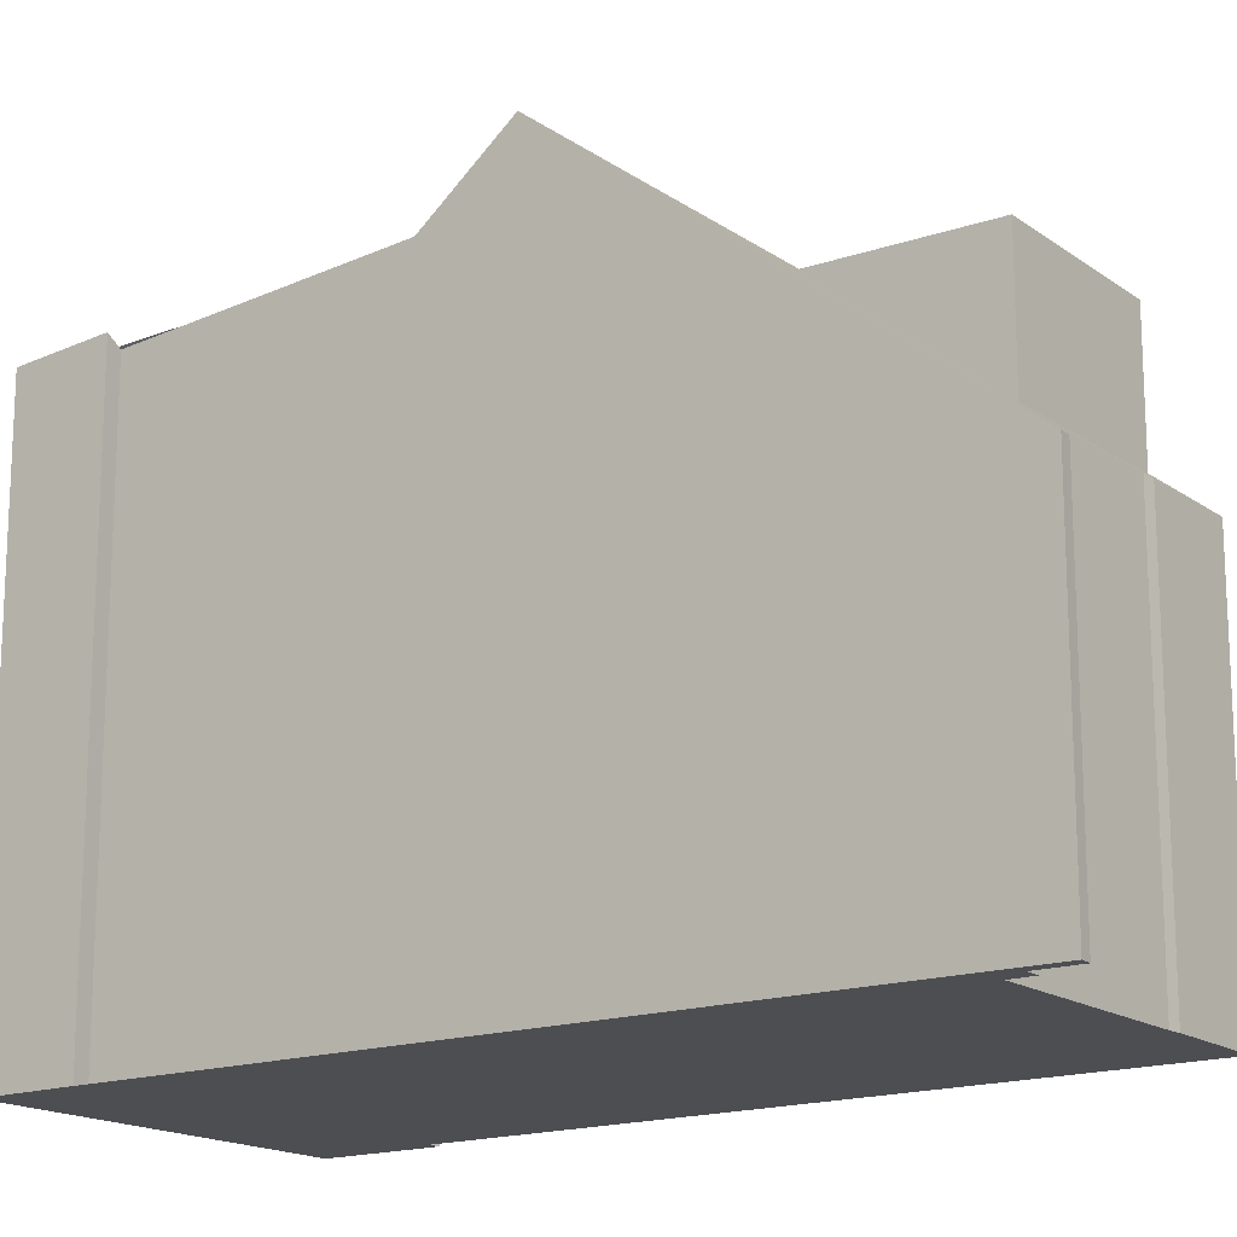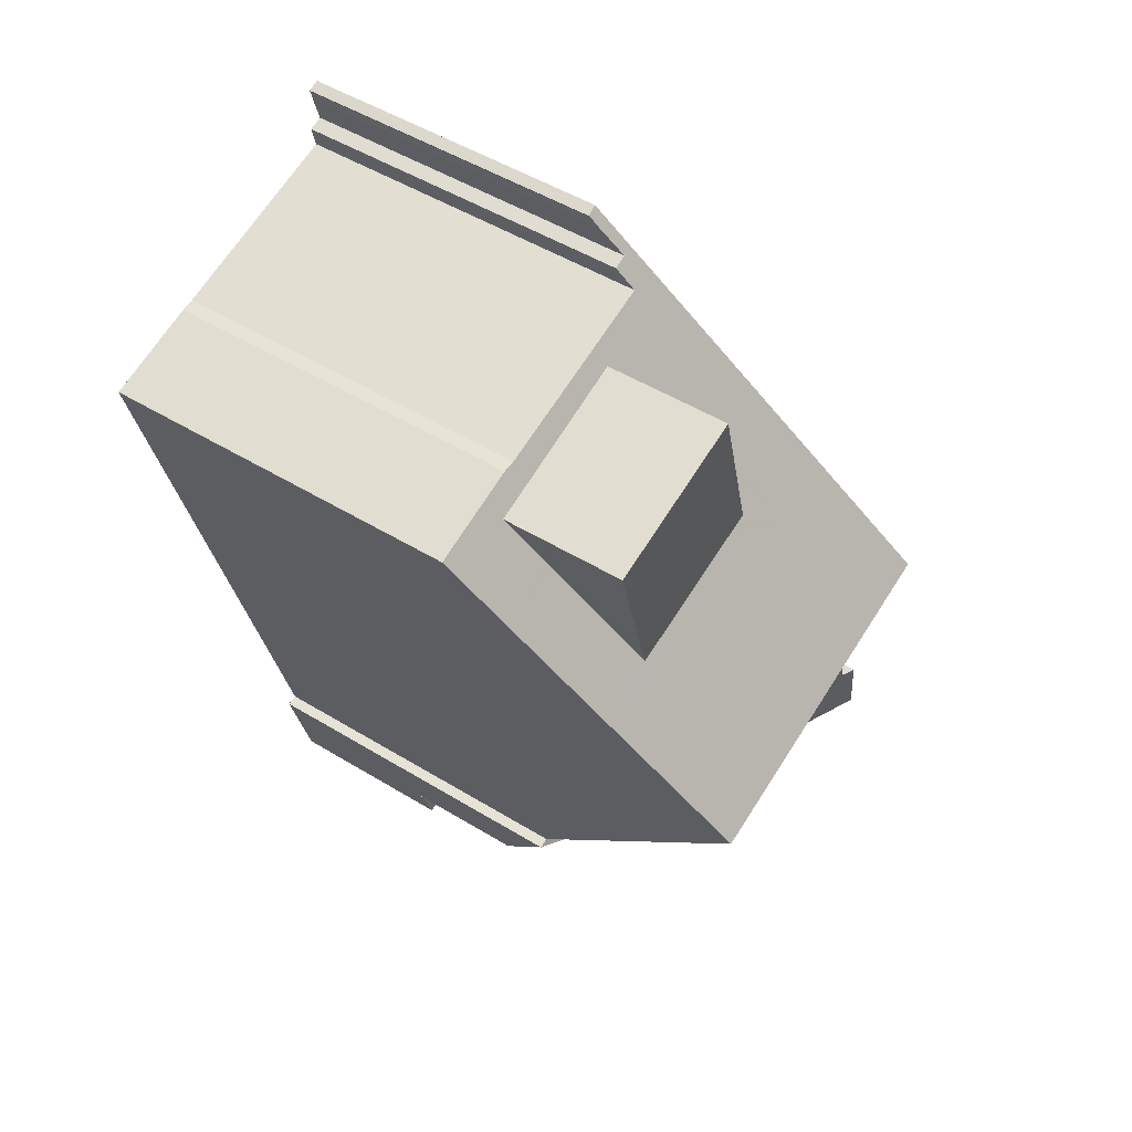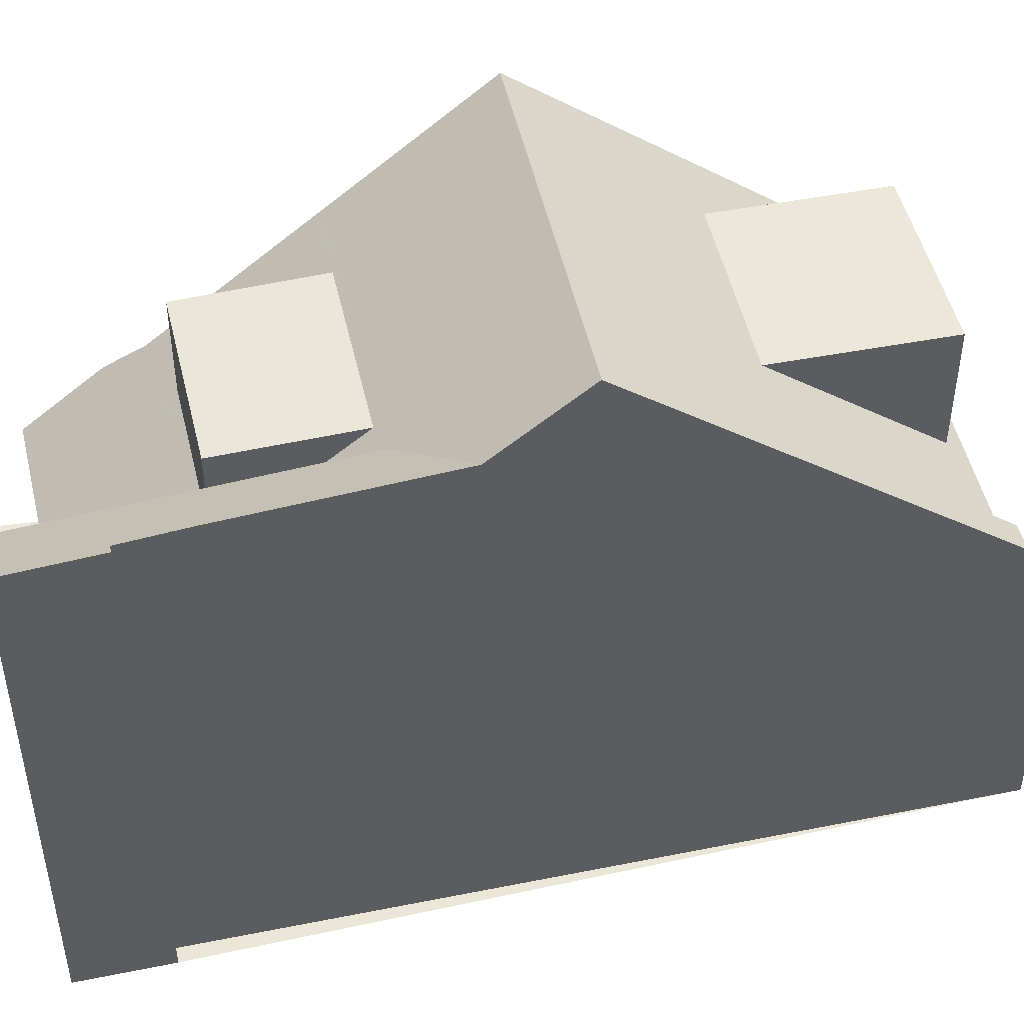
<metadata>
{"format":"obj","ext":"obj","renderer":"f3d","projection":"perspective","resolution":1024,"background":"white","views":[{"elev":-16.8,"azim":140.1,"up":"+Z"},{"elev":50.6,"azim":-56.3,"up":"+Y"},{"elev":49.1,"azim":91.4,"up":"+Z"}]}
</metadata>
<code>
v -1577 -2533 5.633
v -1577 -2533 5.623
v -1579 -2522 5.755
v -1578 -2522 5.734
v -1578 -2522 5.746
v -1575 -2521 5.731
v -1575 -2521 5.456
v -1574 -2521 5.451
v -1575 -2520 5.098
v -1575 -2520 4.974
v -1575 -2520 4.947
v -1574 -2520 4.933
v -1577 -2535 2.844
v -1572 -2532 8.486
v -1571 -2532 8.625
v -1571 -2533 8.521
v -1578 -2528 9.889
v -1573 -2526 9.891
v -1578 -2530 7.989
v -1578 -2530 8.046
v -1573 -2528 8.797
v -1573 -2529 8.049
v -1574 -2529 8.008
v -1573 -2528 8.311
v -1574 -2526 9.891
v -1573 -2526 9.891
v -1578 -2528 9.889
v -1573 -2528 8.797
v -1572 -2533 4.257
v -1577 -2534 4.695
v -1579 -2525 8.109
v -1573 -2524 8.132
v -1579 -2525 7.984
v -1573 -2524 7.988
v -1574 -2524 7.987
v -1575 -2521 5.733
v -1574 -2524 8.129
v -1575 -2522 5.94
v -1579 -2523 6.003
v -1574 -2521 5.93
v -1574 -2521 5.93
v -1573 -2524 7.988
v -1574 -2520 4.935
v -1572 -2533 7.889
v -1576 -2530 7.994
v -1573 -2529 8.009
v -1574 -2529 8.007
v -1577 -2534 2.789
v -1577 -2534 2.789
v -1572 -2533 2.81
v -1573 -2529 8.049
v -1578 -2525 7.984
v -1572 -2533 8.113
v -1575 -2524 7.987
v -1577 -2533 5.197
v -1573 -2525 8.981
v -1575 -2524 8.125
v -1575 -2524 7.986
v -1576 -2532 6.335
v -1575 -2524 7.986
v -1579 -2523 6.075
v -1573 -2529 8.073
v -1573 -2529 8.053
v -1578 -2523 6.656
v -1576 -2522 7.952
v -1572 -2533 7.724
v -1573 -2530 7.977
v -1574 -2529 7.791
v -1574 -2525 8.577
v -1574 -2526 9.891
v -1572 -2531 8.086
v -1572 -2533 7.941
v -1573 -2528 8.311
v -1578 -2522 7.951
v -1578 -2522 6.715
v -1576 -2522 7.953
v -1576 -2522 7.952
v -1576 -2522 5.951
v -1578 -2522 5.989
v -1573 -2524 8.132
v -1573 -2525 8.645
v -1571 -2533 8.411
v -1571 -2532 8.51
v -1578 -2530 7.989
v -1577 -2533 5.326
v -1578 -2528 9.889
v -1578 -2530 8.046
v -1579 -2523 6.003
v -1579 -2522 5.755
v -1579 -2523 6.093
v -1577 -2534 4.698
v -1577 -2534 2.787
v -1578 -2528 9.889
v -1576 -2535 2.842
v -1577 -2534 2.787
v -1579 -2525 8.109
v -1579 -2525 7.984
v -1573 -2529 8.073
v -1573 -2529 8.049
v -1573 -2529 8.009
v -1575 -2522 5.945
v -1575 -2521 5.735
v -1575 -2524 8.127
v -1575 -2524 7.987
v -1573 -2529 8.053
v -1573 -2530 7.977
v -1572 -2533 7.724
v -1574 -2527 9.891
v -1574 -2525 8.379
v -1572 -2533 4.76
v -1572 -2533 2.749
v -1574 -2527 9.891
v -1572 -2533 2.81
v -1572 -2533 2.749
v -1573 -2529 8.073
v -1572 -2533 4.76
v -1572 -2533 7.77
v -1577 -2534 4.698
v -1572 -2533 4.76
v -1572 -2533 7.905
v -1572 -2533 7.987
v -1572 -2533 7.77
v -1572 -2533 2.749
v -1572 -2533 8.104
v -1571 -2533 8.456
v -1571 -2533 8.568
v -1577 -2534 4.695
v -1575 -2522 6.606
v -1575 -2522 6.605
v -1574 -2522 6.603
v -1574 -2522 6.603
v -1578 -2523 6.659
v -1578 -2523 7.962
v -1579 -2523 6.62
v -1579 -2523 6.619
v -1578 -2523 6.616
v -1576 -2523 7.963
v -1578 -2523 6.616
v -1575 -2523 7.964
v -1575 -2523 6.608
v -1577 -2527 9.889
v -1575 -2534 4.714
v -1578 -2522 5.741
v -1578 -2522 5.989
v -1578 -2523 6.616
v -1578 -2523 6.656
v -1575 -2534 2.777
v -1575 -2534 4.714
v -1577 -2527 9.889
v -1578 -2522 5.989
v -1575 -2534 2.777
v -1575 -2534 2.834
v -1578 -2522 6.715
v -1578 -2525 8.113
v -1576 -2530 7.994
v -1576 -2532 6.329
v -1576 -2532 7.941
v -1576 -2532 6.035
v -1578 -2522 7.951
v -1578 -2523 7.962
v -1578 -2525 7.984
v -1576 -2530 7.994
v -1577 -2530 8.047
v -1578 -2525 7.984
v -1578 -2522 7.951
v -1574 -2526 9.803
v -1577 -2527 9.846
v -1578 -2528 9.861
v -1578 -2528 9.861
v -1574 -2526 9.798
v -1573 -2526 9.788
v -1573 -2529 8.049
v -1573 -2529 8.066
v -1573 -2529 8.009
v -1573 -2531 7.927
v -1573 -2531 6.472
v -1574 -2527 9.891
v -1575 -2521 5.735
v -1575 -2522 5.946
v -1575 -2522 6.607
v -1575 -2524 7.987
v -1574 -2527 9.891
v -1575 -2525 8.36
v -1574 -2526 9.803
v -1575 -2524 8.127
v -1572 -2533 7.734
v -1572 -2533 7.777
v -1573 -2531 6.472
v -1573 -2531 7.927
v -1576 -2522 5.951
v -1576 -2521 5.737
v -1575 -2524 7.987
v -1575 -2523 6.608
v -1573 -2533 4.754
v -1573 -2533 2.753
v -1573 -2531 6.368
v -1574 -2527 9.891
v -1576 -2522 5.951
v -1573 -2534 2.813
v -1573 -2533 2.753
v -1576 -2522 7.953
v -1574 -2527 9.809
v -1575 -2524 8.144
v -1574 -2529 8.007
v -1573 -2531 7.954
v -1573 -2531 7.661
v -1573 -2533 4.754
v -1575 -2524 8.125
v -1576 -2522 7.953
v -1575 -2524 7.987
v -1575 -2523 7.964
v -1574 -2529 8.007
v -1574 -2529 7.791
v -1574 -2529 8.049
v -1574 -2527 9.891
v -1577 -2532 6.312
v -1577 -2532 6.313
v -1573 -2531 6.374
v -1573 -2531 7.918
v -1573 -2531 6.368
v -1573 -2531 7.661
v -1573 -2531 7.954
v -1576 -2532 6.329
v -1573 -2531 8.077
v -1573 -2531 8.135
v -1576 -2532 7.941
v -1576 -2532 7.941
v -1576 -2532 6.329
v -1573 -2531 7.956
v -1573 -2531 7.918
v -1572 -2531 8.577
v -1576 -2532 6.335
v -1573 -2531 7.954
v -1573 -2531 6.368
v -1573 -2531 6.374
v -1573 -2531 7.918
v -1577 -2527 9.889
v -1576 -2534 4.714
v -1576 -2532 6.003
v -1576 -2532 6.328
v -1577 -2530 7.994
v -1577 -2530 8.047
v -1578 -2522 5.741
v -1578 -2522 5.989
v -1578 -2523 6.616
v -1578 -2523 6.629
v -1576 -2534 2.777
v -1576 -2534 4.714
v -1577 -2527 9.889
v -1576 -2534 2.777
v -1575 -2534 2.834
v -1578 -2525 8.113
v -1577 -2527 9.847
v -1578 -2525 7.984
v -1579 -2523 6.618
v -1579 -2523 6.386
v -1579 -2523 5.995
v -1579 -2522 5.747
v -1576 -2534 4.706
v -1576 -2534 2.782
v -1578 -2527 9.889
v -1576 -2534 2.838
v -1576 -2534 2.782
v -1578 -2527 9.853
v -1578 -2525 8.111
v -1578 -2525 7.984
v -1578 -2527 9.889
v -1576 -2534 4.706
v -1576 -2533 5.679
v -1576 -2532 6.321
v -1577 -2530 8.046
v -1577 -2530 7.992
v -1577 -2532 6.16
v -1577 -2532 6.16
v -1576 -2532 6.165
v -1576 -2532 6.165
v -1572 -2531 8.117
v -1573 -2531 8.081
v -1573 -2531 7.95
v -1573 -2531 7.901
v -1572 -2531 8.558
v -1576 -2532 6.163
v -1576 -2532 6.166
v -1573 -2531 6.176
v -1573 -2531 6.177
v -1573 -2531 7.9
v -1573 -2531 7.9
v -1573 -2531 6.177
v -1573 -2533 2.758
v -1572 -2533 2.755
v -1572 -2533 7.982
v -1572 -2533 7.903
v -1572 -2533 7.773
v -1576 -2534 2.783
v -1576 -2534 2.779
v -1572 -2533 7.766
v -1572 -2533 4.709
v -1572 -2533 2.755
v -1577 -2534 2.788
v -1571 -2533 8.45
v -1572 -2533 8.105
v -1577 -2534 2.789
v -1571 -2533 8.562
v -1572 -2533 7.766
v -1575 -2534 2.779
v -1577 -2533 5.623
v -1577 -2533 5.633
v -1577 -2533 8.882e-16
v -1577 -2533 0
v -1577 -2532 6.16
v -1577 -2533 5.623
v -1577 -2533 0
v -1577 -2532 0
v -1579 -2522 5.755
v -1579 -2522 5.755
v -1579 -2522 -8.882e-16
v -1579 -2522 0
v -1578 -2522 5.746
v -1578 -2522 5.734
v -1578 -2522 0
v -1578 -2522 0
v -1576 -2521 5.737
v -1578 -2522 5.746
v -1578 -2522 0
v -1576 -2521 8.882e-16
v -1575 -2521 5.456
v -1575 -2521 5.731
v -1575 -2521 0
v -1575 -2521 0
v -1574 -2521 5.451
v -1575 -2521 5.456
v -1575 -2521 0
v -1574 -2521 0
v -1575 -2520 5.098
v -1574 -2521 5.451
v -1574 -2521 0
v -1575 -2520 0
v -1575 -2520 4.974
v -1575 -2520 5.098
v -1575 -2520 0
v -1575 -2520 0
v -1575 -2520 4.947
v -1575 -2520 4.974
v -1575 -2520 0
v -1575 -2520 0
v -1574 -2520 4.935
v -1575 -2520 4.947
v -1575 -2520 0
v -1574 -2520 0
v -1574 -2521 5.93
v -1574 -2520 4.933
v -1574 -2520 0
v -1574 -2521 0
v -1577 -2534 2.789
v -1577 -2535 2.844
v -1577 -2535 0
v -1577 -2534 0
v -1571 -2532 8.51
v -1572 -2532 8.486
v -1572 -2532 0
v -1571 -2532 0
v -1571 -2533 8.568
v -1571 -2532 8.625
v -1571 -2532 0
v -1571 -2533 0
v -1571 -2533 8.411
v -1571 -2533 8.521
v -1571 -2533 1.776e-15
v -1571 -2533 0
v -1573 -2528 8.797
v -1573 -2526 9.891
v -1573 -2526 0
v -1573 -2528 0
v -1578 -2530 8.046
v -1578 -2530 7.989
v -1578 -2530 8.882e-16
v -1578 -2530 0
v -1578 -2528 9.889
v -1578 -2530 8.046
v -1578 -2530 0
v -1578 -2528 0
v -1578 -2528 9.861
v -1578 -2528 9.889
v -1578 -2528 0
v -1578 -2528 1.776e-15
v -1572 -2531 8.577
v -1573 -2528 8.797
v -1573 -2528 0
v -1572 -2531 0
v -1579 -2525 7.984
v -1579 -2525 8.109
v -1579 -2525 0
v -1579 -2525 8.882e-16
v -1573 -2525 8.645
v -1573 -2524 8.132
v -1573 -2524 0
v -1573 -2525 0
v -1579 -2523 6.62
v -1579 -2525 7.984
v -1579 -2525 8.882e-16
v -1579 -2523 0
v -1573 -2524 8.132
v -1573 -2524 7.988
v -1573 -2524 8.882e-16
v -1573 -2524 0
v -1575 -2521 5.731
v -1575 -2521 5.733
v -1575 -2521 0
v -1575 -2521 0
v -1579 -2522 5.755
v -1579 -2523 6.003
v -1579 -2523 0
v -1579 -2522 -8.882e-16
v -1574 -2522 6.603
v -1574 -2521 5.93
v -1574 -2521 0
v -1574 -2522 0
v -1574 -2520 4.933
v -1574 -2520 4.935
v -1574 -2520 0
v -1574 -2520 0
v -1572 -2533 7.734
v -1572 -2533 7.889
v -1572 -2533 8.882e-16
v -1572 -2533 0
v -1572 -2533 7.941
v -1572 -2533 8.113
v -1572 -2533 0
v -1572 -2533 8.882e-16
v -1577 -2533 5.633
v -1577 -2533 5.197
v -1577 -2533 -8.882e-16
v -1577 -2533 8.882e-16
v -1573 -2526 9.788
v -1573 -2525 8.981
v -1573 -2525 0
v -1573 -2526 0
v -1579 -2523 6.003
v -1579 -2523 6.075
v -1579 -2523 0
v -1579 -2523 0
v -1572 -2533 7.889
v -1572 -2533 7.941
v -1572 -2533 8.882e-16
v -1572 -2533 8.882e-16
v -1573 -2525 8.981
v -1573 -2525 8.645
v -1573 -2525 0
v -1573 -2525 0
v -1572 -2533 8.113
v -1571 -2533 8.411
v -1571 -2533 0
v -1572 -2533 0
v -1571 -2532 8.625
v -1571 -2532 8.51
v -1571 -2532 0
v -1571 -2532 0
v -1579 -2522 5.747
v -1579 -2522 5.755
v -1579 -2522 0
v -1579 -2522 0
v -1577 -2535 2.844
v -1576 -2535 2.842
v -1576 -2535 -4.441e-16
v -1577 -2535 0
v -1575 -2521 5.733
v -1575 -2521 5.735
v -1575 -2521 8.882e-16
v -1575 -2521 0
v -1573 -2534 2.813
v -1572 -2533 2.81
v -1572 -2533 0
v -1573 -2534 0
v -1571 -2533 8.562
v -1571 -2533 8.568
v -1571 -2533 0
v -1571 -2533 0
v -1577 -2533 5.197
v -1577 -2534 4.695
v -1577 -2534 -8.882e-16
v -1577 -2533 -8.882e-16
v -1573 -2524 7.988
v -1574 -2522 6.603
v -1574 -2522 0
v -1573 -2524 8.882e-16
v -1579 -2523 6.075
v -1579 -2523 6.62
v -1579 -2523 0
v -1579 -2523 0
v -1578 -2522 5.734
v -1578 -2522 5.741
v -1578 -2522 0
v -1578 -2522 0
v -1575 -2534 2.834
v -1575 -2534 2.834
v -1575 -2534 4.441e-16
v -1575 -2534 0
v -1579 -2525 8.109
v -1578 -2528 9.861
v -1578 -2528 1.776e-15
v -1579 -2525 0
v -1573 -2526 9.891
v -1573 -2526 9.788
v -1573 -2526 0
v -1573 -2526 0
v -1575 -2521 5.735
v -1575 -2521 5.735
v -1575 -2521 -8.882e-16
v -1575 -2521 8.882e-16
v -1572 -2533 7.724
v -1572 -2533 7.734
v -1572 -2533 0
v -1572 -2533 0
v -1575 -2521 5.735
v -1576 -2521 5.737
v -1576 -2521 8.882e-16
v -1575 -2521 -8.882e-16
v -1575 -2534 2.834
v -1573 -2534 2.813
v -1573 -2534 0
v -1575 -2534 4.441e-16
v -1578 -2530 7.989
v -1577 -2532 6.312
v -1577 -2532 0
v -1578 -2530 8.882e-16
v -1572 -2531 8.558
v -1572 -2531 8.577
v -1572 -2531 0
v -1572 -2531 0
v -1578 -2522 5.741
v -1578 -2522 5.741
v -1578 -2522 0
v -1578 -2522 0
v -1576 -2534 2.838
v -1575 -2534 2.834
v -1575 -2534 0
v -1576 -2534 -4.441e-16
v -1578 -2522 5.741
v -1579 -2522 5.747
v -1579 -2522 0
v -1578 -2522 0
v -1576 -2535 2.842
v -1576 -2534 2.838
v -1576 -2534 -4.441e-16
v -1576 -2535 -4.441e-16
v -1577 -2532 6.312
v -1577 -2532 6.16
v -1577 -2532 0
v -1577 -2532 0
v -1572 -2532 8.486
v -1572 -2531 8.558
v -1572 -2531 0
v -1572 -2532 0
v -1577 -2534 2.789
v -1577 -2534 2.789
v -1577 -2534 0
v -1577 -2534 0
v -1571 -2533 8.521
v -1571 -2533 8.562
v -1571 -2533 0
v -1571 -2533 1.776e-15
v -1572 -2532 0
v -1571 -2532 0
v -1571 -2533 0
v -1577 -2535 0
v -1577 -2533 0
v -1577 -2533 0
v -1579 -2522 0
v -1578 -2522 0
v -1578 -2522 0
v -1575 -2521 0
v -1575 -2521 0
v -1574 -2521 0
v -1575 -2520 0
v -1575 -2520 0
v -1575 -2520 0
v -1574 -2520 0
f 274 216 217 273
f 81 56 69 37 80
f 84 19 20 87
f 87 20 17 86
f 173 98 99 172
f 172 99 100 174
f 25 18 21 24
f 80 37 35 42
f 41 38 36 6 7 8 9 10 11 43
f 102 36 38 101
f 104 35 37 103
f 129 35 104 128
f 130 42 35 129
f 131 34 42 130
f 43 12 40 41
f 62 51 63
f 133 74 75 132
f 219 175 176 218
f 221 68 220
f 63 51 46 67
f 170 69 56 171
f 266 254 252 265
f 255 136 246 254 266
f 132 75 79 138
f 233 47 68 221
f 103 37 69 109
f 291 121 124 301
f 300 125 126 303
f 166 109 69 170
f 140 54 139
f 80 32 81
f 42 34 32 80
f 301 124 125 300
f 275 223 232 283
f 212 162 163 214
f 177 108 98 173
f 88 39 3 89
f 90 61 39 88
f 91 30 49 92
f 299 94 13 302
f 169 31 96 168
f 96 31 33 97
f 135 97 33 134
f 258 243 244 257
f 192 181 185 208
f 246 136 245
f 292 120 121 291
f 293 187 120 292
f 108 25 24 98
f 208 185 183 203
f 260 247 248 259
f 295 251 262 294
f 265 252 253 264
f 278 224 225 277
f 297 29 66 296
f 174 100 188
f 279 229 224 278
f 280 230 229 279
f 298 50 29 297
f 277 225 231 281
f 121 71 124
f 125 83 15 126
f 127 55 85 118
f 128 101 38 129
f 129 38 41 130
f 130 41 40 131
f 132 64 52 133
f 134 61 90 135
f 257 244 245 136 256
f 139 76 78 140
f 256 136 255
f 138 64 132
f 191 178 179 190
f 193 180 181 192
f 195 111 110 194
f 290 113 199 289
f 203 183 184 202
f 239 158 142 238
f 190 179 180 193
f 159 77 137 160
f 160 137 58 161
f 276 240 223 275
f 242 163 162 241
f 237 141 163 242
f 164 60 57 154
f 153 65 165
f 202 184 182 197
f 264 253 249 261
f 168 93 27 169
f 170 70 112 166
f 171 26 70 170
f 172 22 173
f 174 23 22 172
f 175 67 46 176
f 178 102 101 179
f 180 128 104 181
f 183 109 166 184
f 179 101 128 180
f 181 104 103 185
f 304 122 187 293
f 185 103 109 183
f 283 232 234 284
f 286 236 230 280
f 214 163 141 215
f 184 166 112 182
f 190 144 143 4 5 191
f 194 148 147 195
f 289 199 152 305
f 201 65 153 150 198
f 202 167 154 57 203
f 226 155 204 222
f 205 157 156 59 206
f 208 57 60 192
f 203 57 208
f 206 59 196
f 210 58 137 211
f 211 137 77 209
f 212 23 213
f 214 22 23 212
f 197 149 167 202
f 284 234 235 285
f 215 177 173 22 214
f 216 19 84 217
f 288 116 117 287
f 241 162 223 240
f 224 105 115 73 225
f 227 45 228
f 229 106 105 224
f 230 189 106 229
f 225 73 28 231
f 236 189 230
f 234 213 23 174 188 235
f 268 118 85 269
f 273 217 270 282
f 272 84 87 271
f 271 87 86 267
f 243 143 144 244
f 245 145 146 246
f 247 147 148 248
f 305 152 251 295
f 252 154 167 253
f 244 144 145 245
f 254 164 154 252
f 246 146 164 254
f 253 167 149 249
f 270 217 84 272
f 255 135 90 256
f 257 88 89 258
f 259 91 92 260
f 294 262 94 299
f 264 168 96 265
f 256 90 88 257
f 265 96 97 266
f 266 97 135 255
f 261 93 168 264
f 269 239 238 268
f 282 270 240 276
f 271 242 241 272
f 267 237 242 271
f 272 241 240 270
f 273 85 55 1 2 274
f 275 158 239 276
f 277 71 278
f 278 71 121 120 279
f 279 120 187 280
f 281 14 83 125 124 71 277
f 276 239 269 282
f 283 158 275
f 284 207 142 158 283
f 280 187 122 286
f 285 119 207 284
f 287 219 218 288
f 282 269 85 273
f 289 200 114 290
f 291 72 44 292
f 292 44 186 293
f 294 263 250 295
f 296 117 116 297
f 297 116 123 298
f 299 95 263 294
f 300 82 53 301
f 302 48 95 299
f 301 53 72 291
f 303 16 82 300
f 293 186 107 304
f 305 151 200 289
f 295 250 151 305
f 307 308 309 306
f 311 312 313 310
f 315 316 317 314
f 319 320 321 318
f 323 324 325 322
f 327 328 329 326
f 331 332 333 330
f 335 336 337 334
f 339 340 341 338
f 343 344 345 342
f 347 348 349 346
f 351 352 353 350
f 355 356 357 354
f 359 360 361 358
f 363 364 365 362
f 367 368 369 366
f 371 372 373 370
f 375 376 377 374
f 379 380 381 378
f 383 384 385 382
f 387 388 389 386
f 391 392 393 390
f 395 396 397 394
f 399 400 401 398
f 403 404 405 402
f 407 408 409 406
f 411 412 413 410
f 415 416 417 414
f 419 420 421 418
f 423 424 425 422
f 427 428 429 426
f 431 432 433 430
f 435 436 437 434
f 439 440 441 438
f 443 444 445 442
f 447 448 449 446
f 451 452 453 450
f 455 456 457 454
f 459 460 461 458
f 463 464 465 462
f 467 468 469 466
f 471 472 473 470
f 475 476 477 474
f 479 480 481 478
f 483 484 485 482
f 487 488 489 486
f 491 492 493 490
f 495 496 497 494
f 499 500 501 498
f 503 504 505 502
f 507 508 509 506
f 511 512 513 510
f 515 516 517 514
f 519 520 521 518
f 523 524 525 522
f 527 528 529 526
f 531 532 533 530
f 535 536 537 534
f 539 540 541 538
f 543 544 545 542
f 547 548 549 546
f 551 552 553 550
f 555 556 557 554
f 559 560 561 558
f 563 564 565 566 567 568 569 570 571 572 573 574 575 576 577 562

</code>
